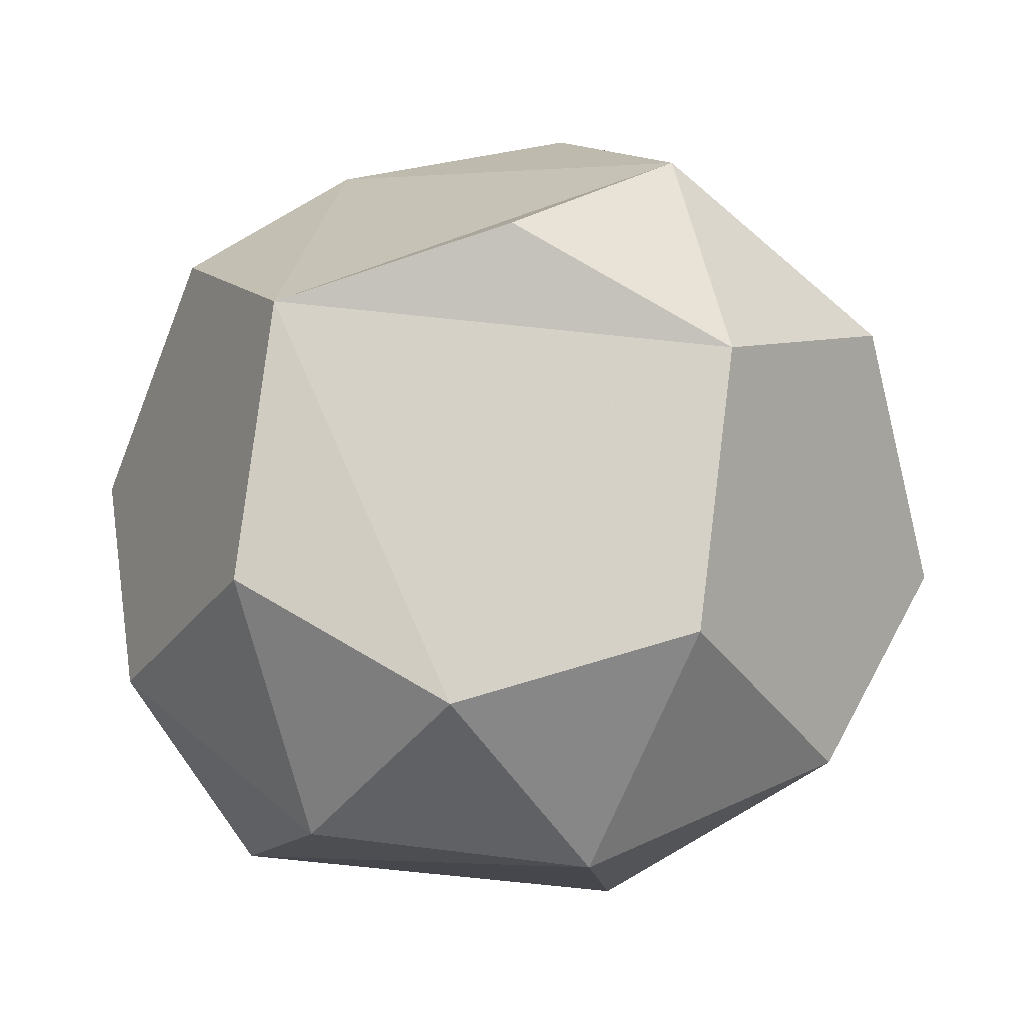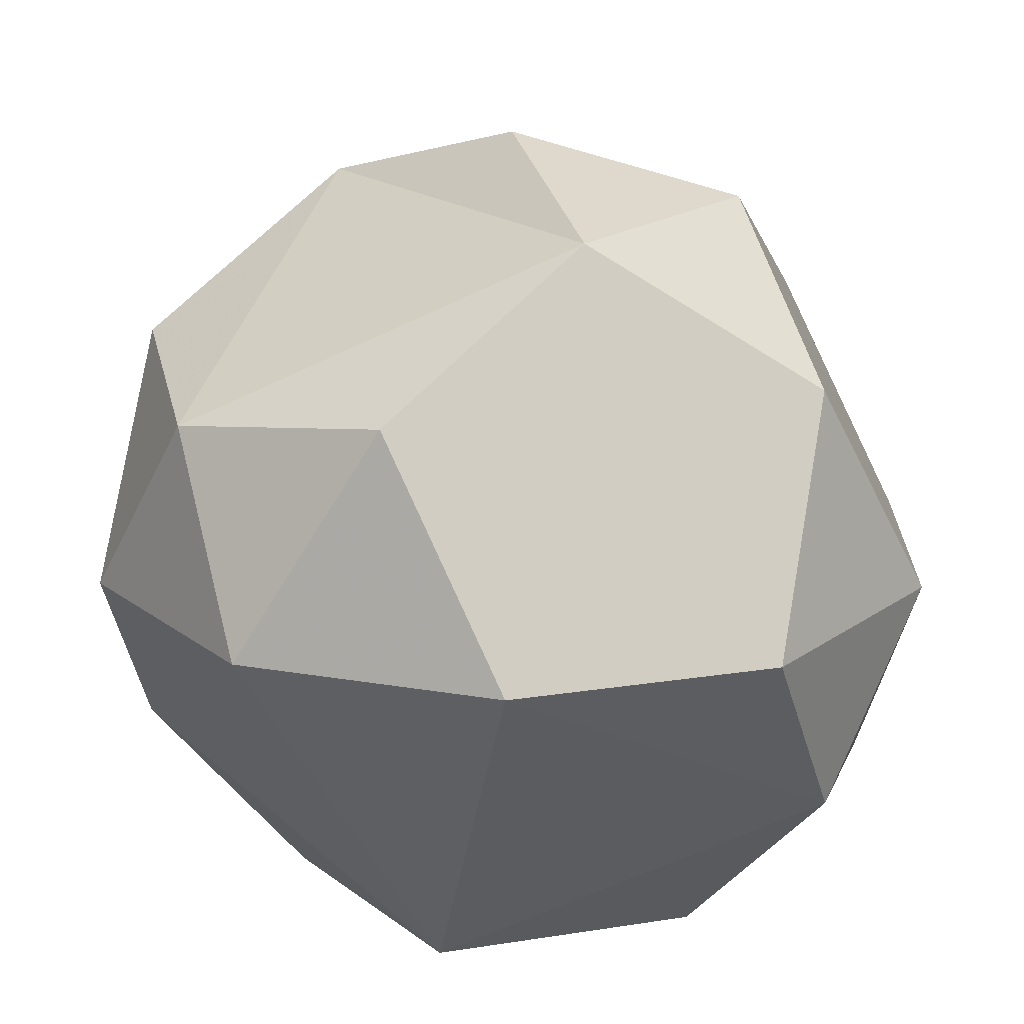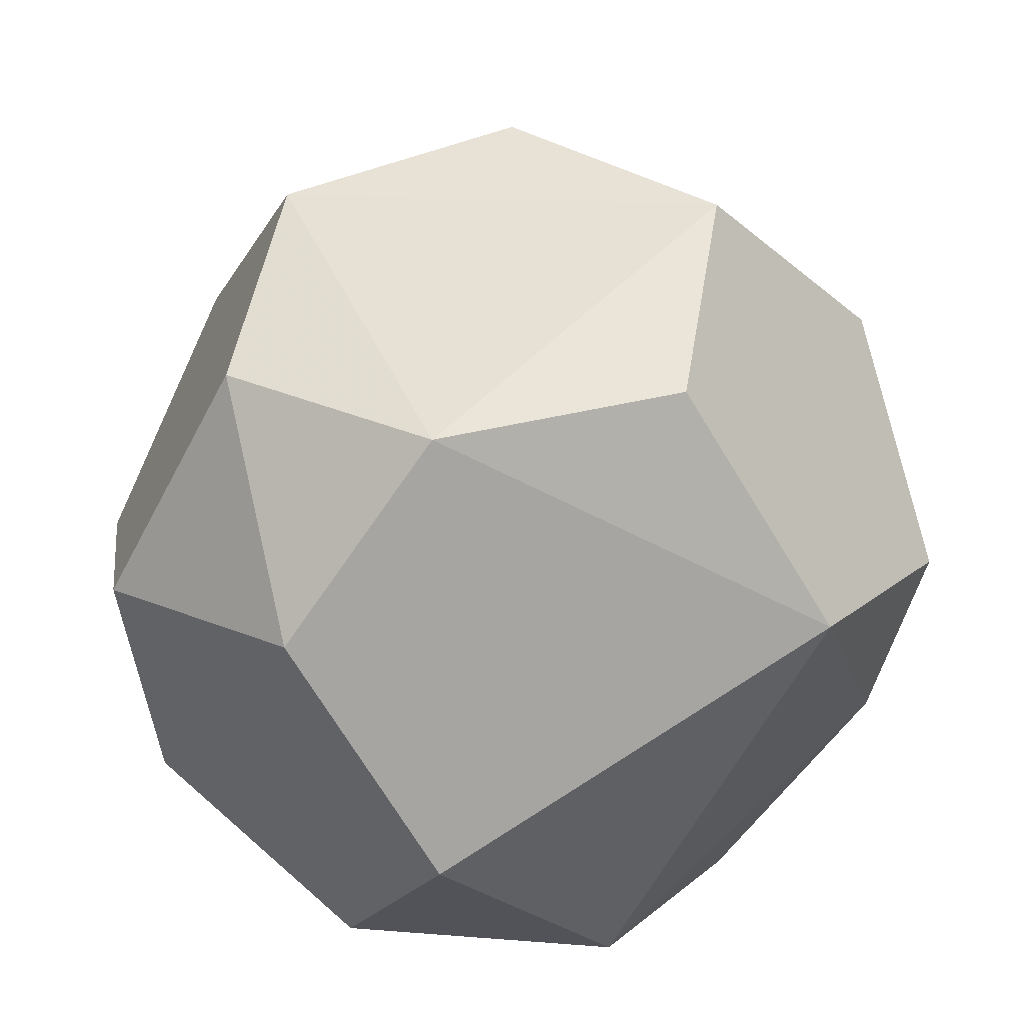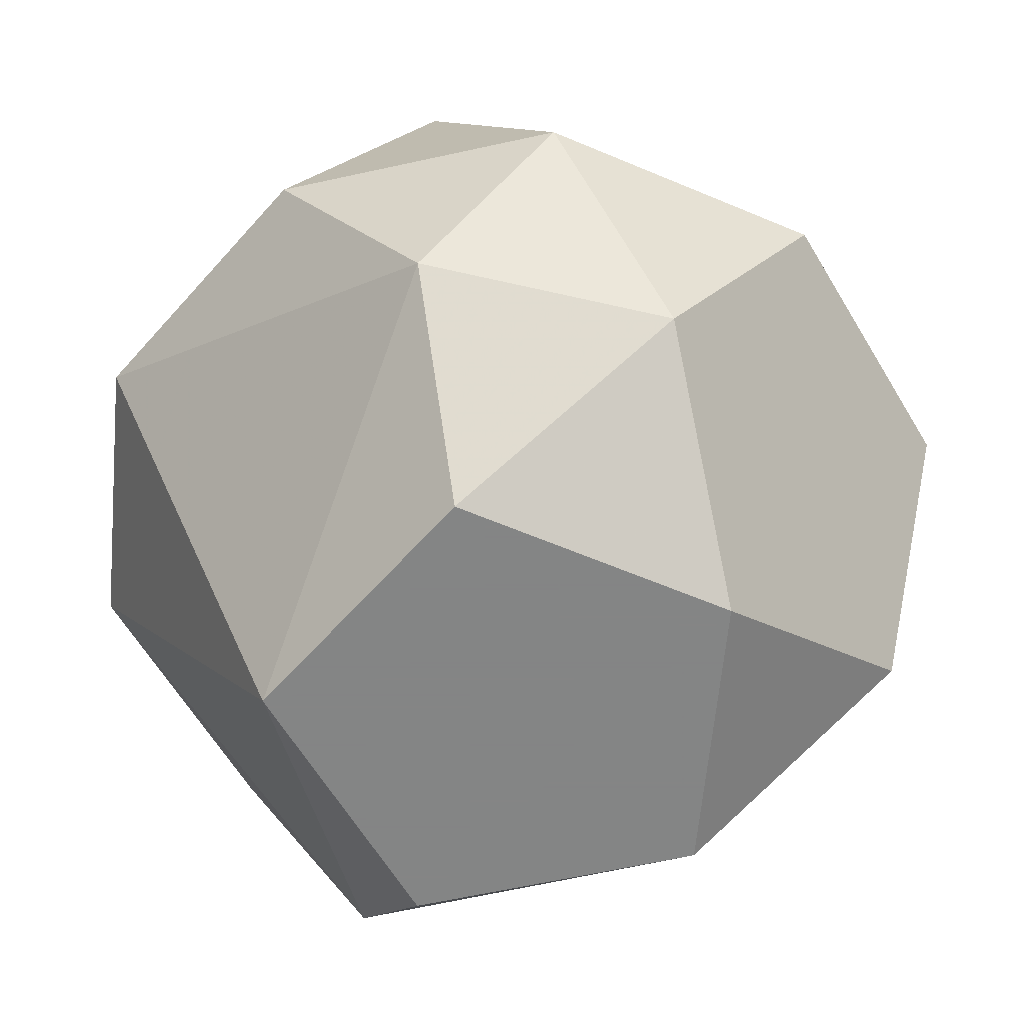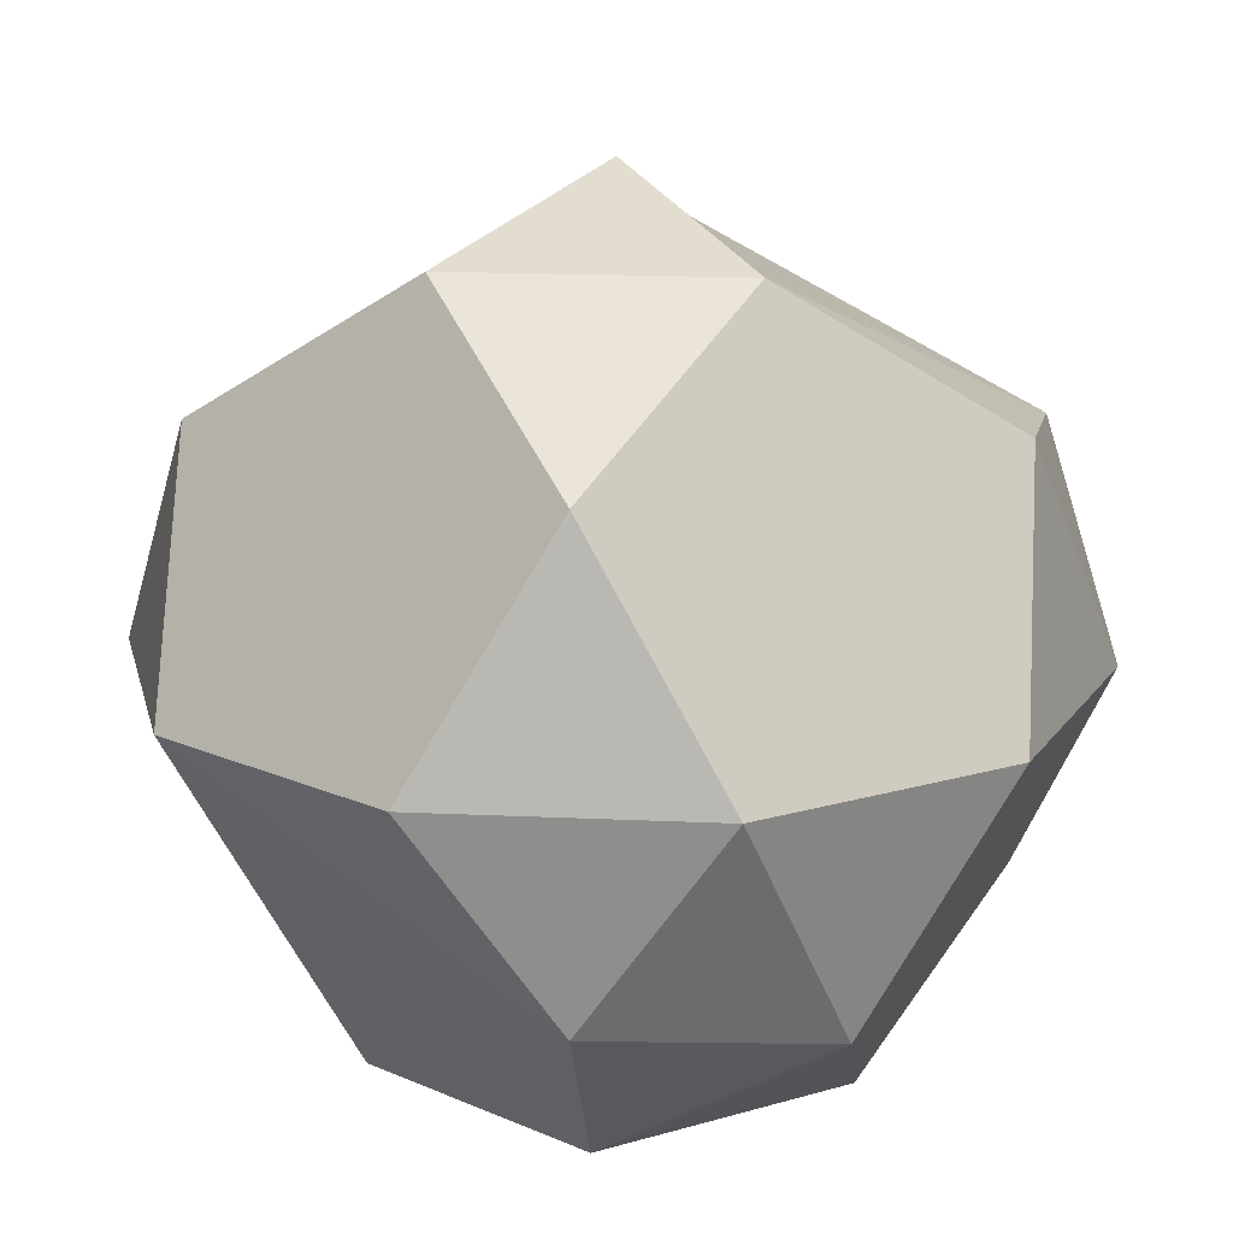
<metadata>
{"format":"obj","ext":"obj","renderer":"f3d","projection":"perspective","resolution":1024,"background":"white","views":[{"elev":47.5,"azim":98.3,"up":"+Y"},{"elev":18.6,"azim":144.8,"up":"+Y"},{"elev":14.0,"azim":-43.4,"up":"+Y"},{"elev":-61.6,"azim":-149.3,"up":"+Y"},{"elev":17.0,"azim":-156.6,"up":"+Y"}]}
</metadata>
<code>
v -0.2764 -0.4472 -0.8506
v -0.6882 -0.5257 -0.5
v -0.5878 0 -0.809
f 1 2 3
v 0.7236 -0.4472 0.5257
v 0.9511 0 0.309
v 0.5878 0 0.809
f 4 5 6
v 0 0 -1
f 1 3 7
v 0.1625 0.8507 -0.5
v -0.4253 0.8507 -0.309
v 0 1 0
f 8 9 10
v -0.2629 0.5257 -0.809
f 8 11 9
v 0.9511 0 -0.309
v 0.6882 0.5257 -0.5
v 0.8944 0.4472 0
f 12 13 14
v 0.5878 0 -0.809
f 12 15 13
f 7 3 11
v -0.9511 0 -0.309
v -0.9511 0 0.309
v -0.8506 0.5257 0
f 16 17 18
v -0.7236 0.4472 0.5257
f 17 19 18
v 0.6882 0.5257 0.5
f 6 5 20
f 5 14 20
f 3 2 16
f 5 12 14
v -0.1625 -0.8507 -0.5
f 21 2 1
v -0.5257 -0.8507 0
f 21 22 2
v -0.1625 -0.8507 0.5
v -0.6882 -0.5257 0.5
f 22 23 24
v 0 0 1
f 24 25 19
f 24 19 17
v -0.2629 0.5257 0.809
f 25 26 19
f 25 23 4
f 25 4 6
v 0.4253 -0.8507 0.309
f 23 27 4
f 26 25 6
v 0.1625 0.8507 0.5
f 26 6 28
f 6 20 28
f 19 26 28
f 19 28 9
f 19 9 18
f 28 10 9
f 24 17 16
f 24 16 22
f 16 2 22
f 27 23 22
v 0.4253 -0.8507 -0.309
f 27 22 29
f 22 21 29
f 4 27 29
f 4 29 12
f 4 12 5
f 28 20 14
f 28 14 8
f 28 8 10
f 14 13 8
f 18 9 11
f 18 11 16
f 11 3 16
f 29 21 1
f 29 1 15
f 1 7 15
f 8 13 15
f 8 15 11
f 15 7 11
f 12 29 15
f 24 23 25

</code>
